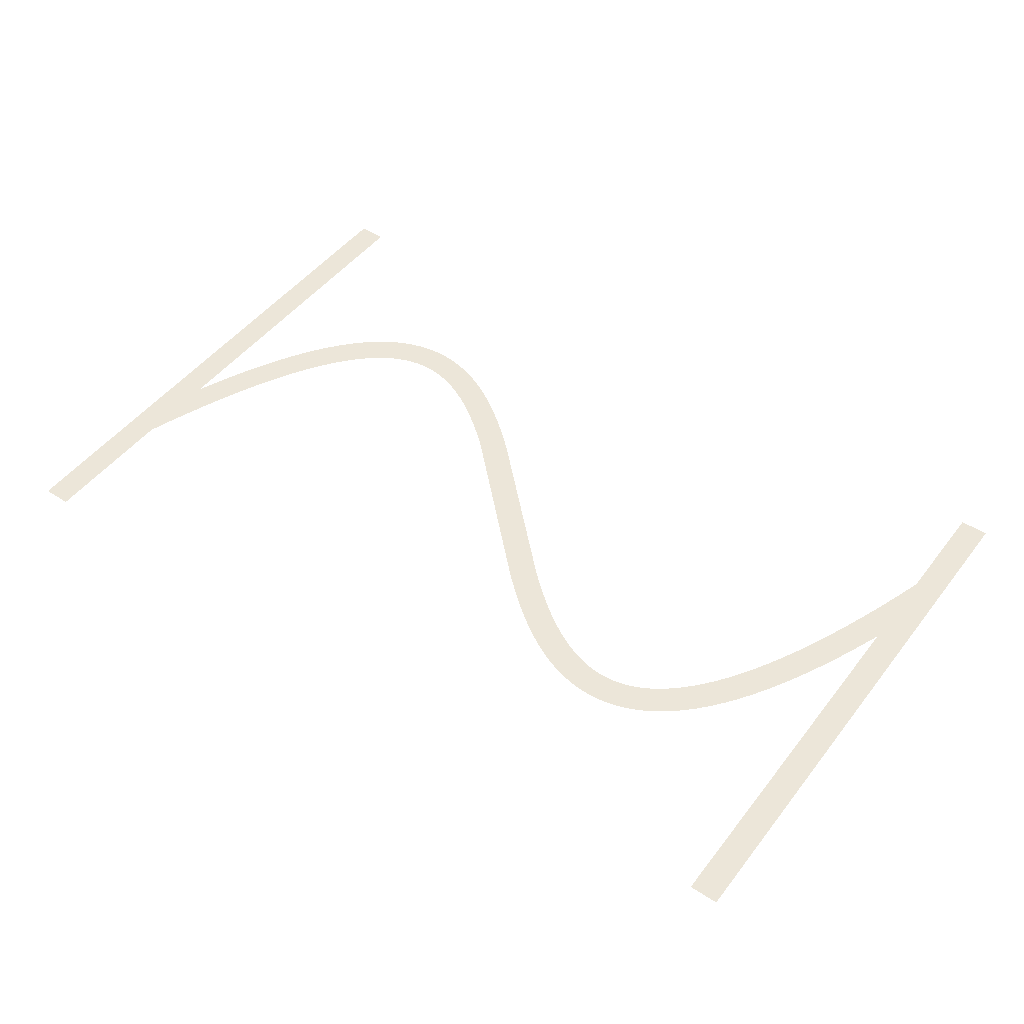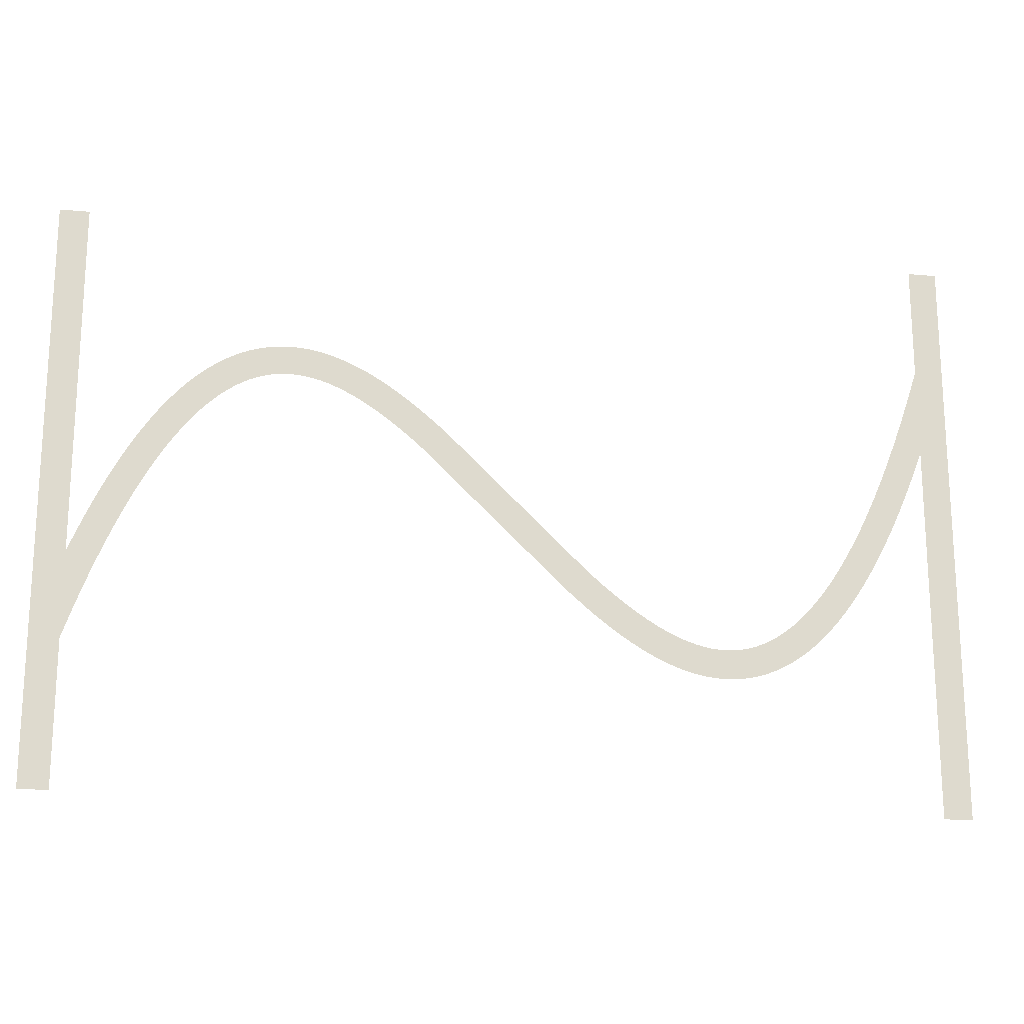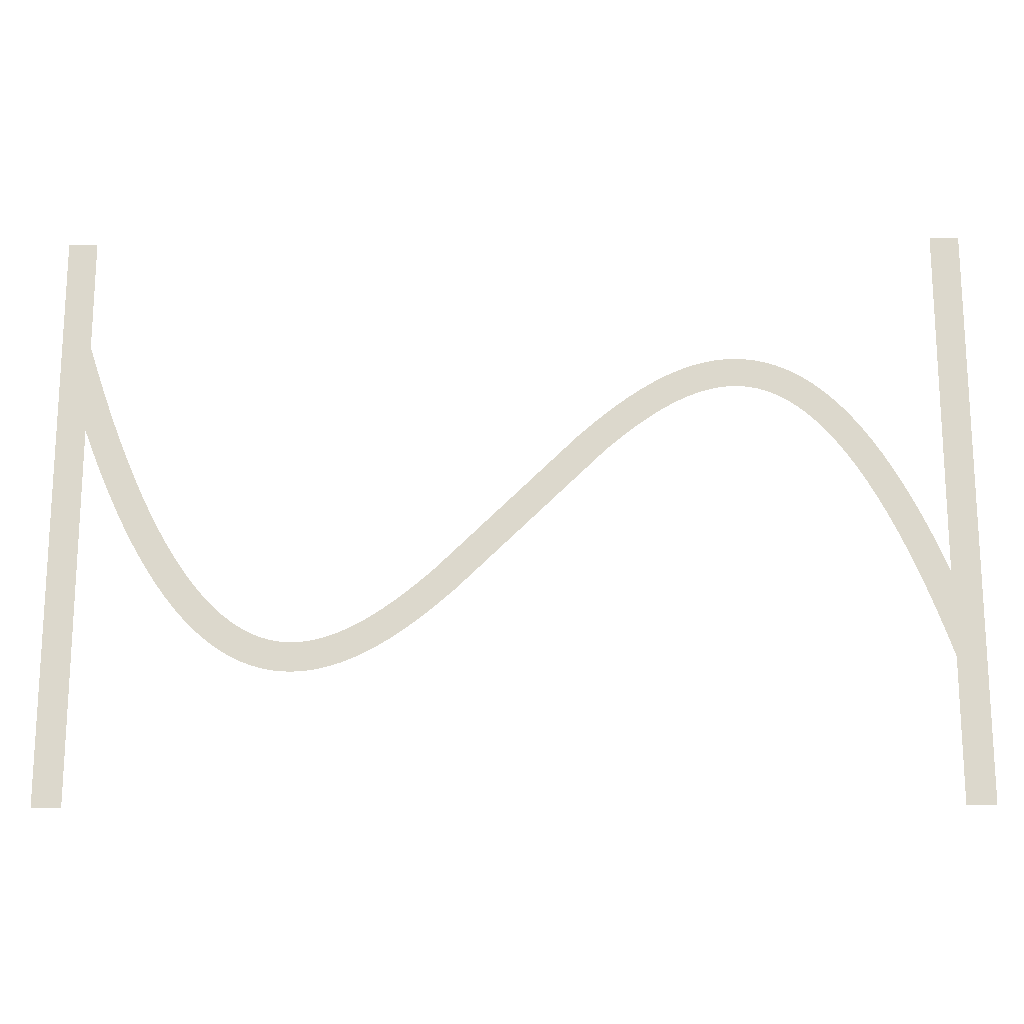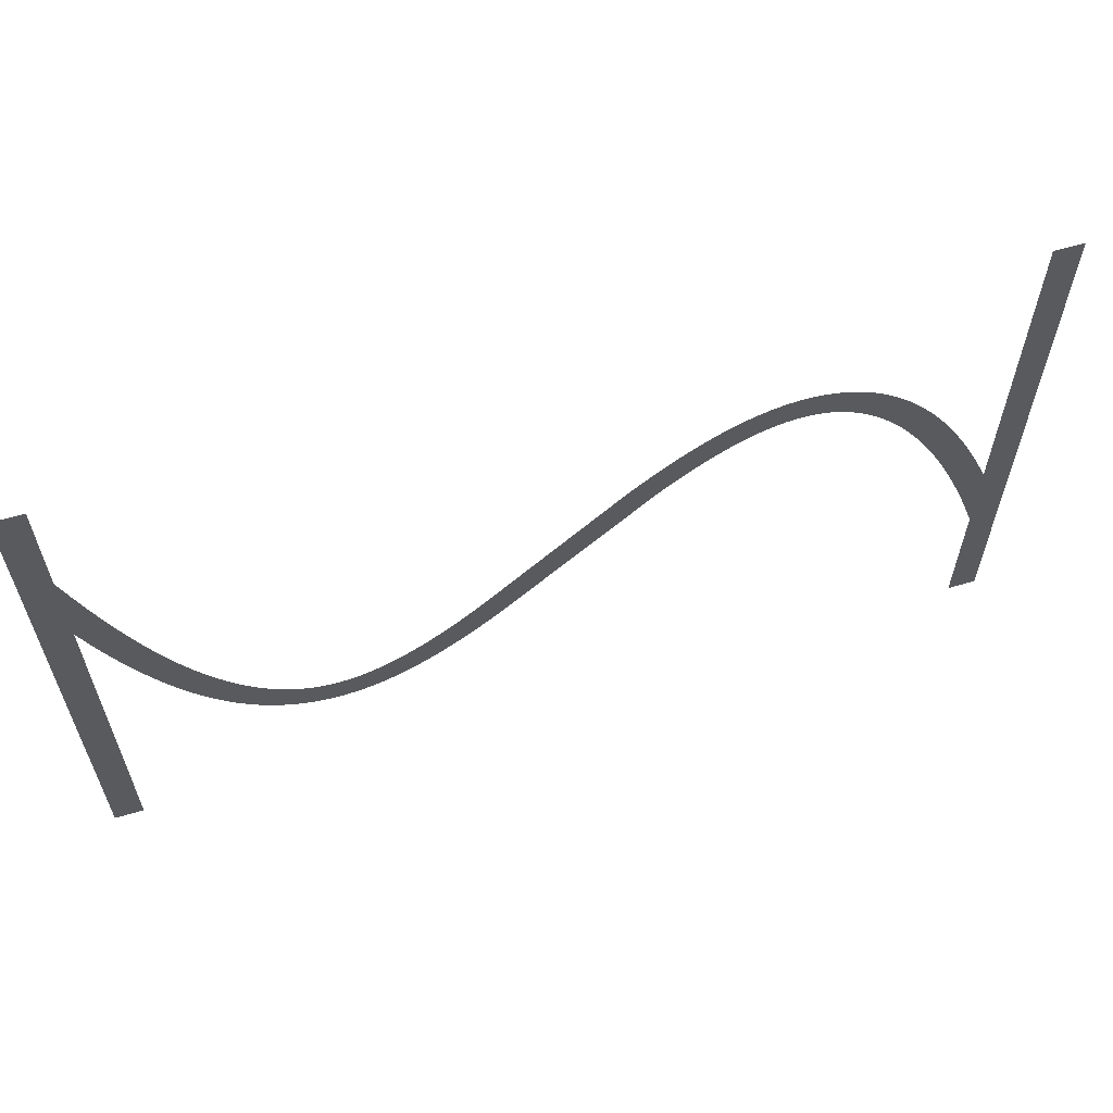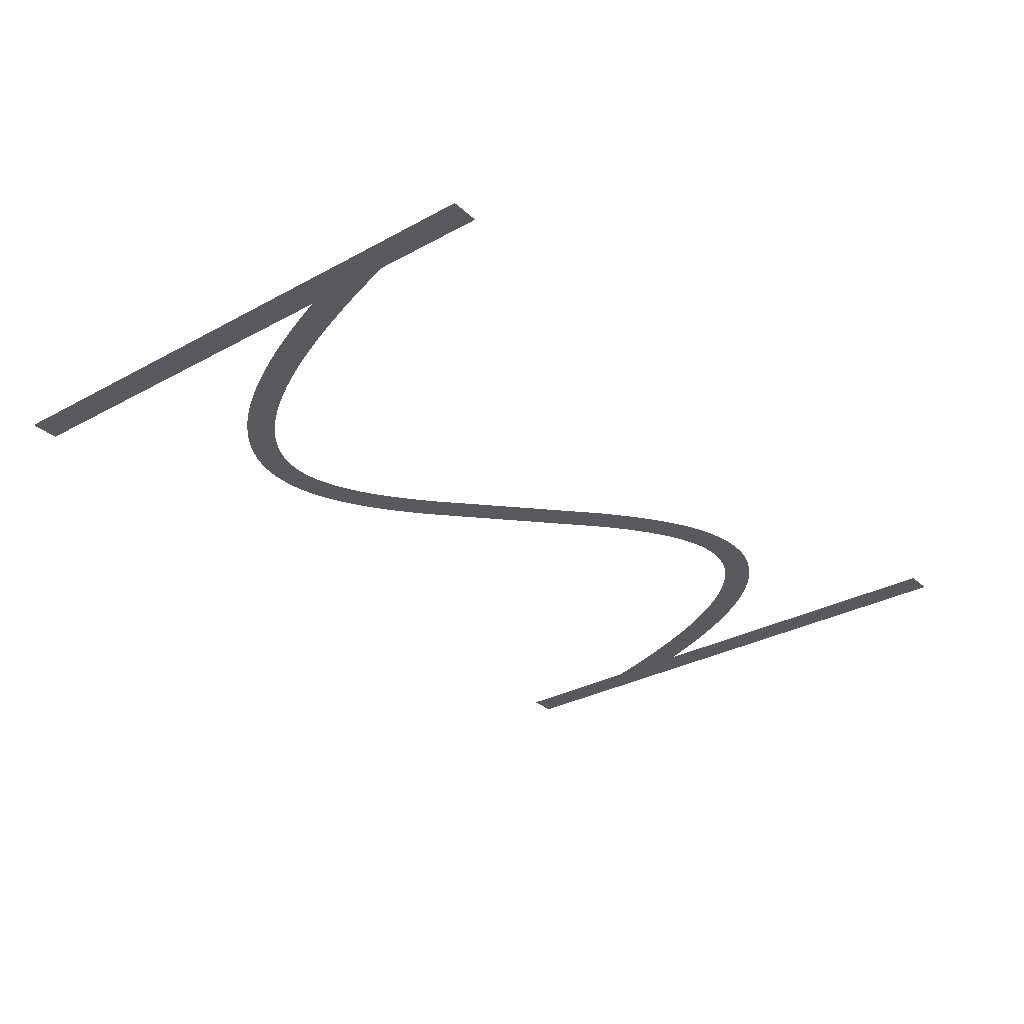
<metadata>
{"format":"obj","ext":"obj","renderer":"f3d","projection":"perspective","resolution":1024,"background":"white","views":[{"elev":48.7,"azim":36.0,"up":"+Z"},{"elev":-18.7,"azim":-9.8,"up":"+Y"},{"elev":-17.6,"azim":-178.9,"up":"+Y"},{"elev":60.8,"azim":163.0,"up":"+Y"},{"elev":-31.0,"azim":128.0,"up":"+Z"}]}
</metadata>
<code>
v 1.47 -3.179 21
v 2.095 -1.734 21
v 2.695 -0.4331 21
v 3.324 0.8395 21
v 3.924 1.974 21
v 4.524 3.027 21
v 4.556 3.081 21
v 5.156 4.056 21
v 5.791 5.006 21
v 6.391 5.829 21
v 6.429 5.878 21
v 7.029 6.628 21
v 7.671 7.355 21
v 8.315 8.009 21
v 8.963 8.593 21
v 9.612 9.109 21
v 10.26 9.559 21
v 10.92 9.943 21
v 10.97 9.972 21
v 11.57 10.26 21
v 11.63 10.29 21
v 12.23 10.53 21
v 12.29 10.55 21
v 12.95 10.74 21
v 13.61 10.88 21
v 13.67 10.89 21
v 14.27 10.97 21
v 14.34 10.97 21
v 15 11 21
v 15.66 10.97 21
v 15.73 10.97 21
v 16.33 10.9 21
v 16.39 10.89 21
v 16.99 10.77 21
v 17.05 10.76 21
v 17.65 10.61 21
v 17.71 10.59 21
v 18.31 10.39 21
v 18.37 10.37 21
v 18.97 10.13 21
v 19.03 10.11 21
v 19.63 9.839 21
v 20.28 9.504 21
v 20.88 9.166 21
v 20.94 9.134 21
v 21.54 8.764 21
v 22.19 8.331 21
v 22.79 7.906 21
v 23.39 7.456 21
v 24.04 6.945 21
v 24.64 6.45 21
v 25.24 5.937 21
v 25.88 5.365 21
v 35.48 -3.907 21
v 36.04 -4.4 21
v 36.64 -4.91 21
v 37.24 -5.404 21
v 37.8 -5.85 21
v 38.39 -6.288 21
v 38.97 -6.7 21
v 39.54 -7.076 21
v 40.11 -7.427 21
v 40.68 -7.752 21
v 41.23 -8.029 21
v 41.79 -8.283 21
v 42.34 -8.498 21
v 42.88 -8.677 21
v 43.42 -8.816 21
v 43.95 -8.918 21
v 44.48 -8.979 21
v 45 -8.999 21
v 45.52 -8.979 21
v 46.04 -8.914 21
v 46.55 -8.805 21
v 47.07 -8.651 21
v 47.6 -8.443 21
v 48.13 -8.184 21
v 48.66 -7.872 21
v 49.2 -7.498 21
v 49.75 -7.06 21
v 50.31 -6.557 21
v 50.87 -5.986 21
v 51.43 -5.353 21
v 52 -4.636 21
v 52.58 -3.84 21
v 53.16 -2.984 21
v 53.74 -2.035 21
v 54.32 -1.01 21
v 54.91 0.09866 21
v 55.5 1.285 21
v 56.09 2.585 21
v 56.67 3.916 21
v 57.27 5.391 21
v 57.87 6.958 21
v 58.45 8.562 21
v 59.05 10.31 21
v 59.65 12.16 21
v 59.67 12.21 21
v 59.67 20 21
v 61.67 20 21
v 61.67 -20 21
v 59.67 -20 21
v 59.67 6.057 21
v 59.13 4.655 21
v 58.53 3.179 21
v 57.9 1.734 21
v 57.3 0.4331 21
v 56.68 -0.8395 21
v 56.08 -1.974 21
v 55.48 -3.027 21
v 55.44 -3.081 21
v 54.84 -4.056 21
v 54.21 -5.006 21
v 53.61 -5.829 21
v 53.57 -5.878 21
v 52.97 -6.628 21
v 52.33 -7.355 21
v 51.68 -8.009 21
v 51.04 -8.593 21
v 50.39 -9.109 21
v 49.74 -9.559 21
v 49.08 -9.943 21
v 49.03 -9.972 21
v 48.43 -10.26 21
v 48.37 -10.29 21
v 47.77 -10.53 21
v 47.71 -10.55 21
v 47.05 -10.74 21
v 46.39 -10.88 21
v 46.33 -10.89 21
v 45.73 -10.97 21
v 45.66 -10.97 21
v 45 -11 21
v 44.34 -10.97 21
v 44.27 -10.97 21
v 43.67 -10.9 21
v 43.61 -10.89 21
v 43.01 -10.77 21
v 42.95 -10.76 21
v 42.35 -10.61 21
v 42.29 -10.59 21
v 41.69 -10.39 21
v 41.63 -10.37 21
v 41.03 -10.13 21
v 40.97 -10.11 21
v 40.37 -9.839 21
v 39.72 -9.504 21
v 39.12 -9.166 21
v 39.06 -9.134 21
v 38.46 -8.764 21
v 37.81 -8.331 21
v 37.21 -7.906 21
v 36.61 -7.456 21
v 35.96 -6.945 21
v 35.36 -6.451 21
v 34.12 -5.365 21
v 23.96 4.4 21
v 23.36 4.909 21
v 22.76 5.404 21
v 22.2 5.85 21
v 21.61 6.288 21
v 21.03 6.7 21
v 20.46 7.076 21
v 19.89 7.427 21
v 19.32 7.752 21
v 18.77 8.029 21
v 18.21 8.283 21
v 17.66 8.498 21
v 17.12 8.677 21
v 16.58 8.816 21
v 16.05 8.918 21
v 15.52 8.979 21
v 15 8.999 21
v 14.48 8.979 21
v 13.96 8.914 21
v 13.45 8.805 21
v 12.93 8.651 21
v 12.4 8.443 21
v 11.87 8.184 21
v 11.34 7.872 21
v 10.8 7.498 21
v 10.25 7.06 21
v 9.691 6.557 21
v 9.129 5.986 21
v 8.57 5.353 21
v 7.997 4.636 21
v 7.416 3.84 21
v 6.844 2.984 21
v 6.26 2.035 21
v 5.676 1.01 21
v 5.09 -0.09868 21
v 4.505 -1.285 21
v 3.905 -2.585 21
v 3.33 -3.915 21
v 2.73 -5.391 21
v 2.13 -6.958 21
v 1.549 -8.562 21
v 1 -10.17 21
v 1 -20 21
v -1 -20 21
v -1 20 21
v 1 20 21
v 1 -4.336 21
f 169 168 38
f 27 26 175
f 176 25 24
f 32 31 171
f 171 31 172
f 34 33 170
f 172 30 173
f 169 38 37
f 36 170 169
f 34 170 35
f 174 173 28
f 39 167 40
f 40 167 41
f 42 41 166
f 43 42 166
f 175 25 176
f 166 165 43
f 43 165 44
f 176 24 23
f 45 44 164
f 163 45 164
f 45 163 46
f 46 163 162
f 47 46 162
f 19 178 20
f 162 161 47
f 19 179 178
f 48 47 161
f 49 48 161
f 161 160 49
f 16 181 180
f 50 49 160
f 16 15 181
f 160 159 50
f 182 15 14
f 158 50 159
f 13 183 14
f 50 158 51
f 13 184 183
f 52 51 158
f 158 157 52
f 186 185 11
f 53 52 157
f 10 186 11
f 186 9 187
f 188 187 8
f 7 6 189
f 56 55 155
f 60 59 151
f 61 150 149
f 62 148 63
f 147 146 64
f 145 144 65
f 143 142 66
f 141 140 67
f 67 140 68
f 68 139 138
f 69 137 136
f 70 135 134
f 71 133 132
f 72 131 73
f 73 130 129
f 74 129 128
f 75 127 126
f 71 134 133
f 125 76 126
f 125 124 76
f 76 123 77
f 77 122 78
f 78 121 120
f 79 78 120
f 80 79 119
f 81 80 118
f 82 117 83
f 83 116 115
f 84 115 114
f 85 113 112
f 86 112 111
f 87 111 110
f 107 90 89
f 106 90 107
f 105 92 91
f 105 93 92
f 105 104 93
f 93 104 103
f 94 93 103
f 95 94 103
f 96 95 103
f 97 103 98
f 97 96 103
f 99 98 100
f 100 103 101
f 70 69 135
f 194 203 195
f 98 103 100
f 105 91 106
f 91 90 106
f 107 89 108
f 108 88 109
f 88 87 110
f 101 103 102
f 108 89 88
f 109 88 110
f 87 86 111
f 86 85 112
f 85 84 113
f 113 84 114
f 84 83 115
f 83 117 116
f 82 81 117
f 117 81 118
f 118 80 119
f 119 79 120
f 78 122 121
f 77 123 122
f 76 124 123
f 126 76 75
f 127 75 74
f 128 127 74
f 129 74 73
f 130 73 131
f 131 72 132
f 132 72 71
f 71 70 134
f 69 136 135
f 68 137 69
f 68 138 137
f 140 139 68
f 141 67 142
f 142 67 66
f 143 66 65
f 144 143 65
f 145 65 64
f 146 145 64
f 147 64 63
f 148 147 63
f 149 148 62
f 61 149 62
f 60 150 61
f 60 151 150
f 59 152 151
f 59 153 152
f 59 58 153
f 153 58 154
f 154 58 57
f 56 154 57
f 56 155 154
f 55 156 155
f 55 54 156
f 3 191 4
f 156 54 53
f 4 190 5
f 157 156 53
f 164 44 165
f 166 41 167
f 8 187 9
f 167 39 168
f 168 39 38
f 169 37 36
f 36 35 170
f 170 33 171
f 171 33 32
f 172 31 30
f 173 30 29
f 28 173 29
f 27 175 174
f 27 174 28
f 26 25 175
f 177 176 23
f 22 177 23
f 22 21 178
f 22 178 177
f 178 21 20
f 19 18 179
f 180 18 17
f 179 18 180
f 16 180 17
f 181 15 182
f 183 182 14
f 13 185 184
f 185 12 11
f 13 12 185
f 10 9 186
f 188 8 7
f 189 188 7
f 190 189 6
f 5 190 6
f 4 191 190
f 3 192 191
f 3 2 192
f 192 2 193
f 193 2 1
f 194 193 1
f 203 194 1
f 195 203 196
f 196 203 197
f 197 203 198
f 198 203 200
f 199 198 200
f 200 203 201
f 201 203 202

</code>
